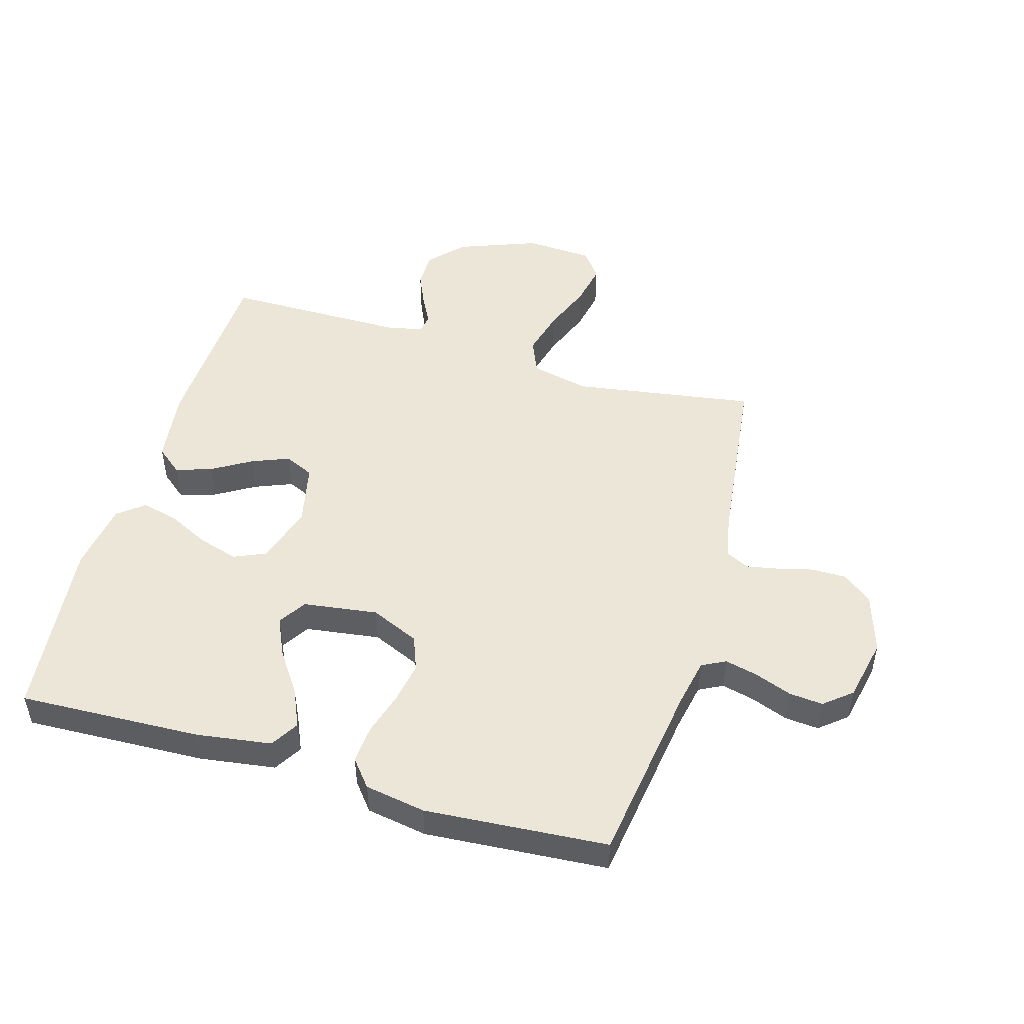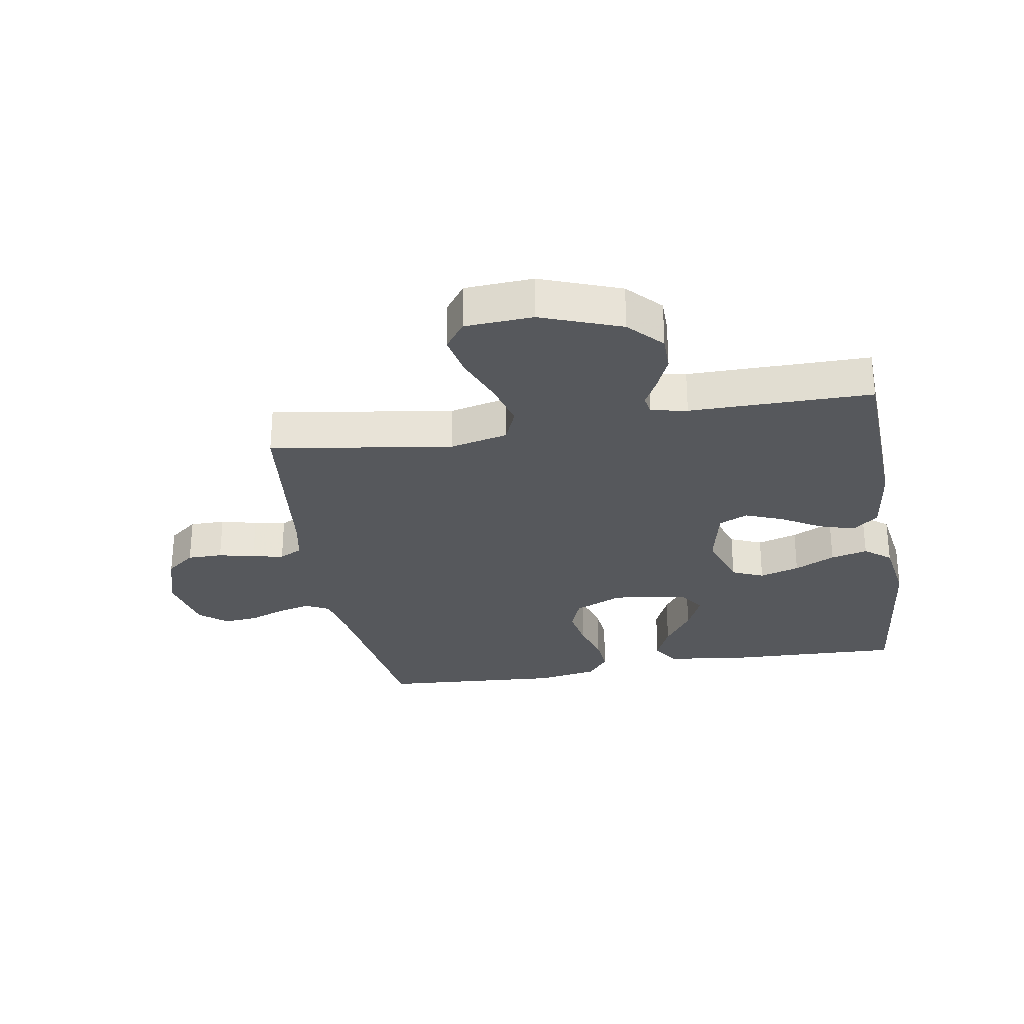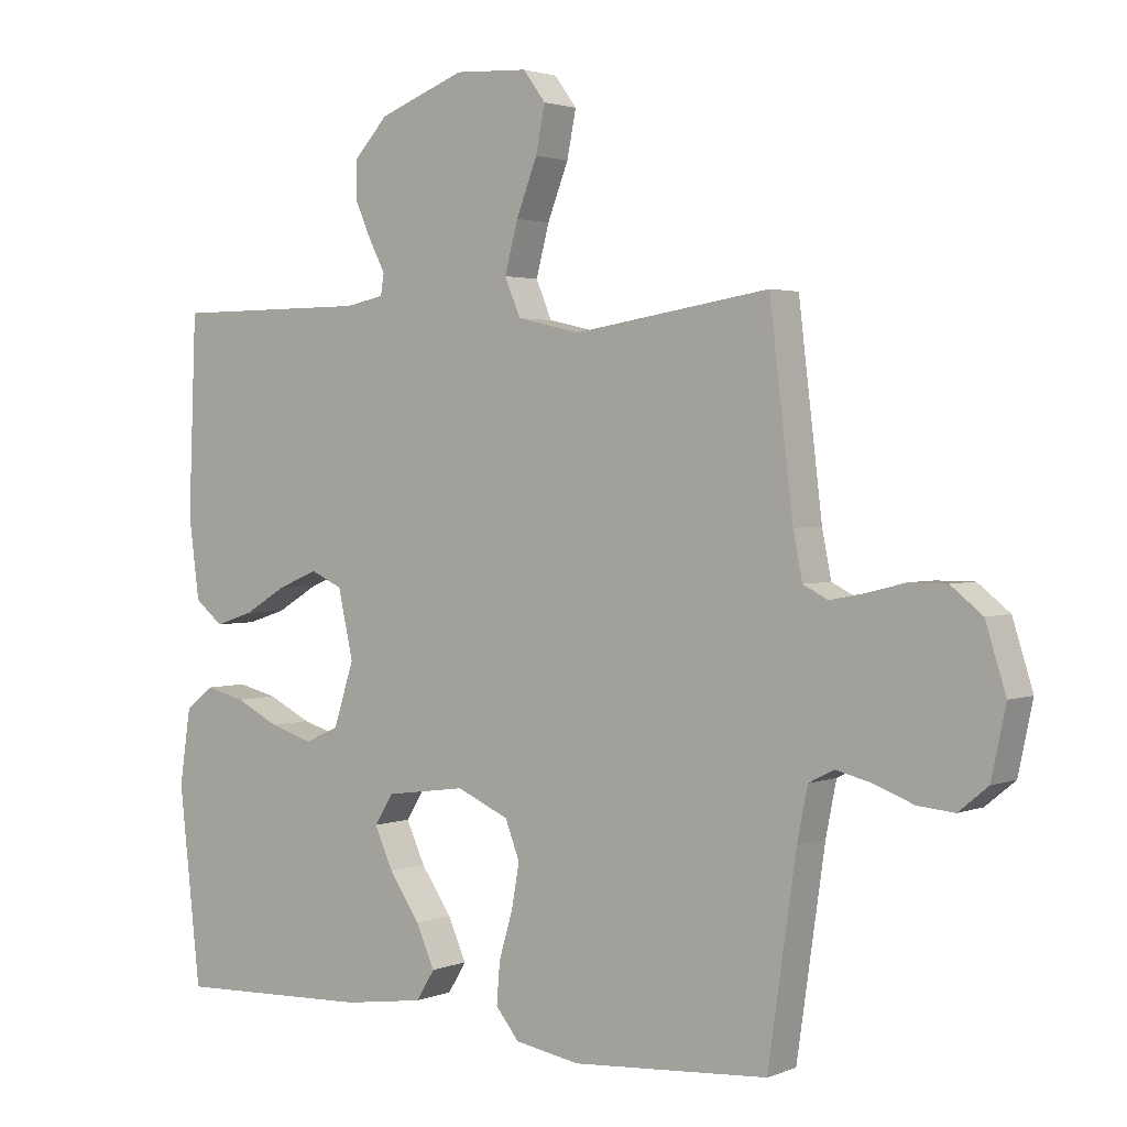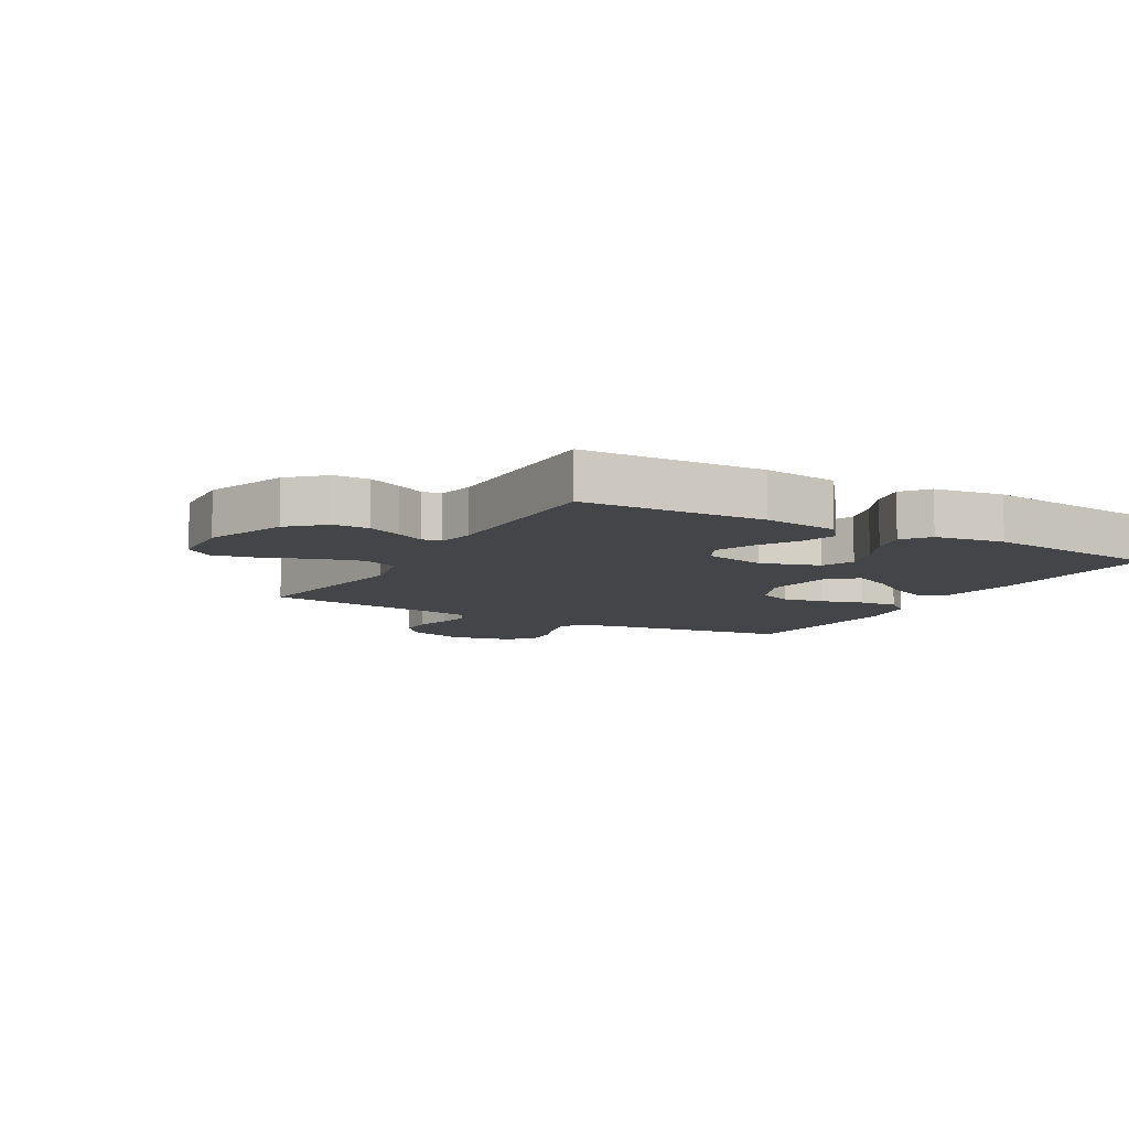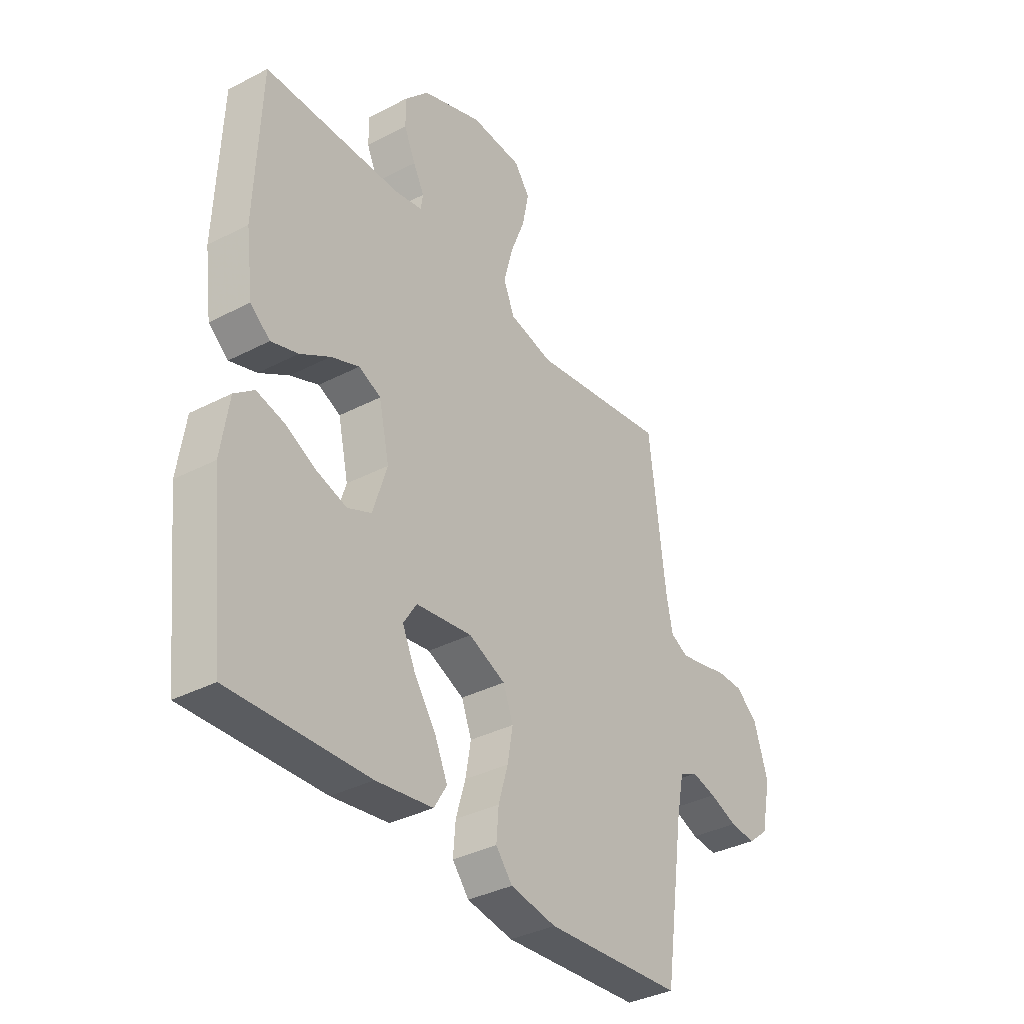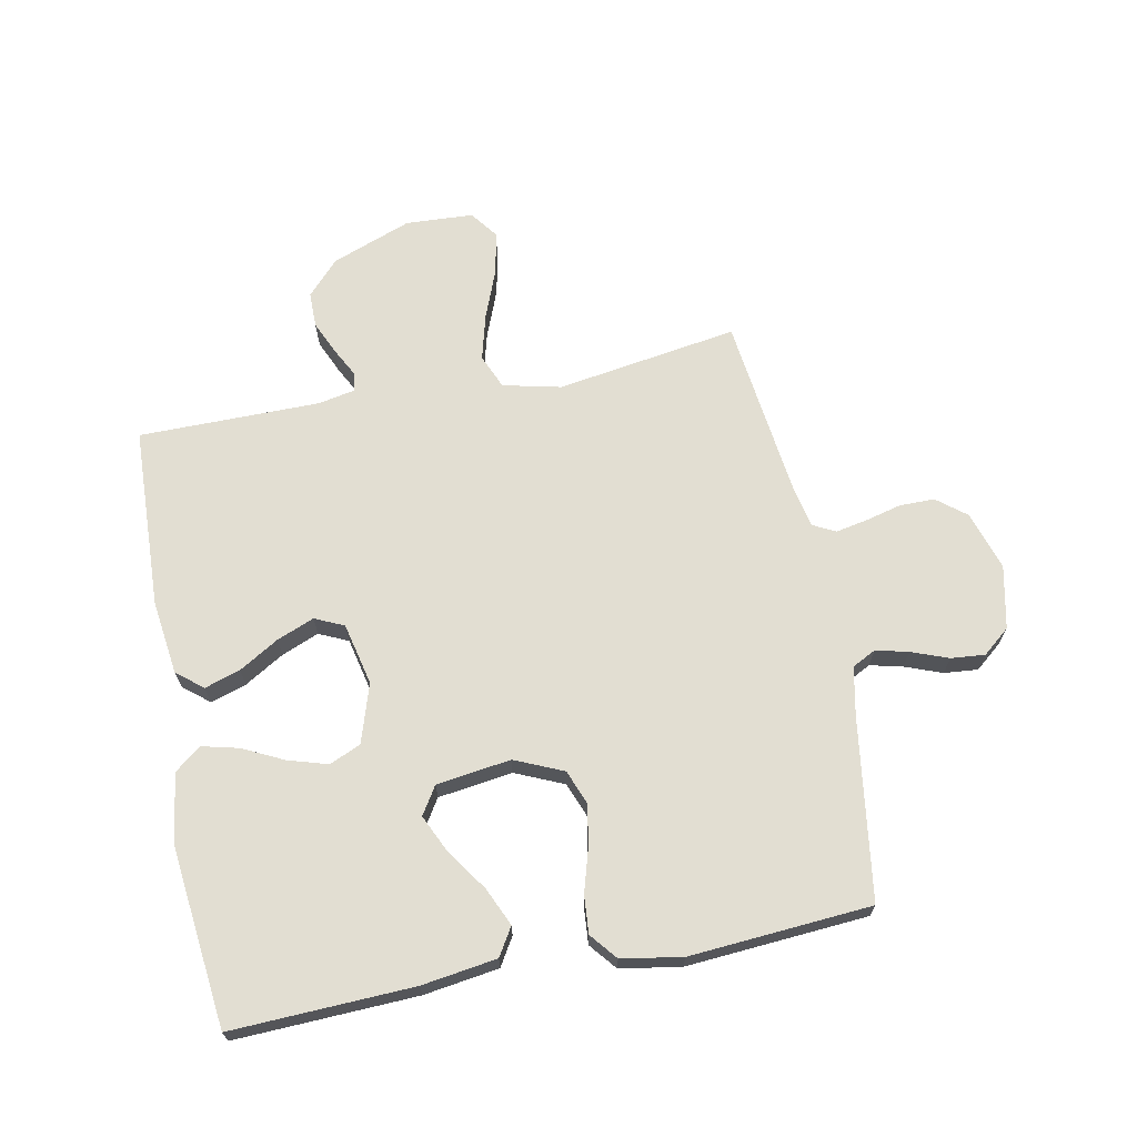
<metadata>
{"format":"obj","ext":"obj","renderer":"f3d","projection":"perspective","resolution":1024,"background":"white","views":[{"elev":49.3,"azim":-163.7,"up":"+Y"},{"elev":-28.3,"azim":9.9,"up":"+Y"},{"elev":2.3,"azim":-143.4,"up":"+Z"},{"elev":-9.1,"azim":60.5,"up":"+Y"},{"elev":-35.9,"azim":124.4,"up":"+Z"},{"elev":67.9,"azim":168.9,"up":"+Y"}]}
</metadata>
<code>
v -0.5 0.07 0.5
v -0.2 0.07 0.453
v -0.104 0.07 0.475
v -0.08 0.07 0.532
v -0.1 0.07 0.608
v -0.132 0.07 0.69
v -0.146 0.07 0.76
v -0.112 0.07 0.806
v 0 0.07 0.812
v 0.132 0.07 0.762
v 0.184 0.07 0.706
v 0.184 0.07 0.647
v 0.159 0.07 0.591
v 0.135 0.07 0.545
v 0.14 0.07 0.513
v 0.2 0.07 0.501
v 0.5 0.07 0.5
v 0.512 0.07 0.2
v 0.496 0.07 0.077
v 0.453 0.07 0.042
v 0.394 0.07 0.061
v 0.329 0.07 0.1
v 0.267 0.07 0.125
v 0.219 0.07 0.103
v 0.196 0.07 0
v 0.227 0.07 -0.097
v 0.279 0.07 -0.12
v 0.345 0.07 -0.1
v 0.412 0.07 -0.067
v 0.473 0.07 -0.052
v 0.516 0.07 -0.086
v 0.533 0.07 -0.2
v 0.5 0.07 -0.5
v 0.2 0.07 -0.488
v 0.076 0.07 -0.47
v 0.048 0.07 -0.424
v 0.076 0.07 -0.361
v 0.123 0.07 -0.293
v 0.152 0.07 -0.23
v 0.123 0.07 -0.184
v 0 0.07 -0.167
v -0.08 0.07 -0.202
v -0.102 0.07 -0.259
v -0.09 0.07 -0.327
v -0.069 0.07 -0.398
v -0.064 0.07 -0.461
v -0.1 0.07 -0.505
v -0.2 0.07 -0.522
v -0.5 0.07 -0.5
v -0.543 0.07 -0.2
v -0.559 0.07 -0.12
v -0.598 0.07 -0.1
v -0.652 0.07 -0.113
v -0.713 0.07 -0.136
v -0.769 0.07 -0.141
v -0.814 0.07 -0.104
v -0.836 0.07 0
v -0.805 0.07 0.098
v -0.757 0.07 0.136
v -0.699 0.07 0.136
v -0.64 0.07 0.121
v -0.588 0.07 0.111
v -0.55 0.07 0.13
v -0.536 0.07 0.2
v -0.5 0 0.5
v -0.2 0 0.453
v -0.104 0 0.475
v -0.08 0 0.532
v -0.1 0 0.608
v -0.132 0 0.69
v -0.146 0 0.76
v -0.112 0 0.806
v 0 0 0.812
v 0.132 0 0.762
v 0.184 0 0.706
v 0.184 0 0.647
v 0.159 0 0.591
v 0.135 0 0.545
v 0.14 0 0.513
v 0.2 0 0.501
v 0.5 0 0.5
v 0.512 0 0.2
v 0.496 0 0.077
v 0.453 0 0.042
v 0.394 0 0.061
v 0.329 0 0.1
v 0.267 0 0.125
v 0.219 0 0.103
v 0.196 0 0
v 0.227 0 -0.097
v 0.279 0 -0.12
v 0.345 0 -0.1
v 0.412 0 -0.067
v 0.473 0 -0.052
v 0.516 0 -0.086
v 0.533 0 -0.2
v 0.5 0 -0.5
v 0.2 0 -0.488
v 0.076 0 -0.47
v 0.048 0 -0.424
v 0.076 0 -0.361
v 0.123 0 -0.293
v 0.152 0 -0.23
v 0.123 0 -0.184
v 0 0 -0.167
v -0.08 0 -0.202
v -0.102 0 -0.259
v -0.09 0 -0.327
v -0.069 0 -0.398
v -0.064 0 -0.461
v -0.1 0 -0.505
v -0.2 0 -0.522
v -0.5 0 -0.5
v -0.543 0 -0.2
v -0.559 0 -0.12
v -0.598 0 -0.1
v -0.652 0 -0.113
v -0.713 0 -0.136
v -0.769 0 -0.141
v -0.814 0 -0.104
v -0.836 0 0
v -0.805 0 0.098
v -0.757 0 0.136
v -0.699 0 0.136
v -0.64 0 0.121
v -0.588 0 0.111
v -0.55 0 0.13
v -0.536 0 0.2
f 59 60 61
f 58 59 61
f 57 58 61
f 56 57 61
f 55 56 61
f 54 55 61
f 53 54 61
f 52 53 61 62
f 51 52 62 63
f 48 49 50
f 47 48 50
f 46 47 50
f 45 46 50
f 44 45 50
f 51 63 64
f 50 51 64
f 44 50 64
f 43 44 64
f 36 37 38
f 35 36 38
f 34 35 38
f 33 34 38
f 32 33 38
f 31 32 38
f 30 31 38
f 29 30 38
f 28 29 38
f 27 28 38 39
f 26 27 39 40
f 20 21 22
f 19 20 22
f 18 19 22
f 17 18 22
f 16 17 22
f 15 16 22 23
f 12 13 14
f 11 12 14
f 10 11 14
f 9 10 14
f 8 9 14
f 7 8 14
f 6 7 14
f 5 6 14
f 4 5 14 15
f 15 23 24
f 4 15 24
f 3 4 24
f 64 1 2
f 43 64 2
f 42 43 2
f 25 26 40 41
f 25 41 42
f 24 25 42
f 3 24 42
f 2 3 42
f 125 124 123
f 125 123 122
f 125 122 121
f 125 121 120
f 125 120 119
f 125 119 118
f 125 118 117
f 126 125 117 116
f 127 126 116 115
f 114 113 112
f 114 112 111
f 114 111 110
f 114 110 109
f 114 109 108
f 128 127 115
f 128 115 114
f 128 114 108
f 128 108 107
f 102 101 100
f 102 100 99
f 102 99 98
f 102 98 97
f 102 97 96
f 102 96 95
f 102 95 94
f 102 94 93
f 102 93 92
f 103 102 92 91
f 104 103 91 90
f 86 85 84
f 86 84 83
f 86 83 82
f 86 82 81
f 86 81 80
f 87 86 80 79
f 78 77 76
f 78 76 75
f 78 75 74
f 78 74 73
f 78 73 72
f 78 72 71
f 78 71 70
f 78 70 69
f 79 78 69 68
f 88 87 79
f 88 79 68
f 88 68 67
f 66 65 128
f 66 128 107
f 66 107 106
f 105 104 90 89
f 106 105 89
f 106 89 88
f 106 88 67
f 106 67 66
f 1 65 66 2
f 2 66 67 3
f 3 67 68 4
f 4 68 69 5
f 5 69 70 6
f 6 70 71 7
f 7 71 72 8
f 8 72 73 9
f 9 73 74 10
f 10 74 75 11
f 11 75 76 12
f 12 76 77 13
f 13 77 78 14
f 14 78 79 15
f 15 79 80 16
f 16 80 81 17
f 17 81 82 18
f 18 82 83 19
f 19 83 84 20
f 20 84 85 21
f 21 85 86 22
f 22 86 87 23
f 23 87 88 24
f 24 88 89 25
f 25 89 90 26
f 26 90 91 27
f 27 91 92 28
f 28 92 93 29
f 29 93 94 30
f 30 94 95 31
f 31 95 96 32
f 32 96 97 33
f 33 97 98 34
f 34 98 99 35
f 35 99 100 36
f 36 100 101 37
f 37 101 102 38
f 38 102 103 39
f 39 103 104 40
f 40 104 105 41
f 41 105 106 42
f 42 106 107 43
f 43 107 108 44
f 44 108 109 45
f 45 109 110 46
f 46 110 111 47
f 47 111 112 48
f 48 112 113 49
f 49 113 114 50
f 50 114 115 51
f 51 115 116 52
f 52 116 117 53
f 53 117 118 54
f 54 118 119 55
f 55 119 120 56
f 56 120 121 57
f 57 121 122 58
f 58 122 123 59
f 59 123 124 60
f 60 124 125 61
f 61 125 126 62
f 62 126 127 63
f 63 127 128 64
f 64 128 65 1

</code>
